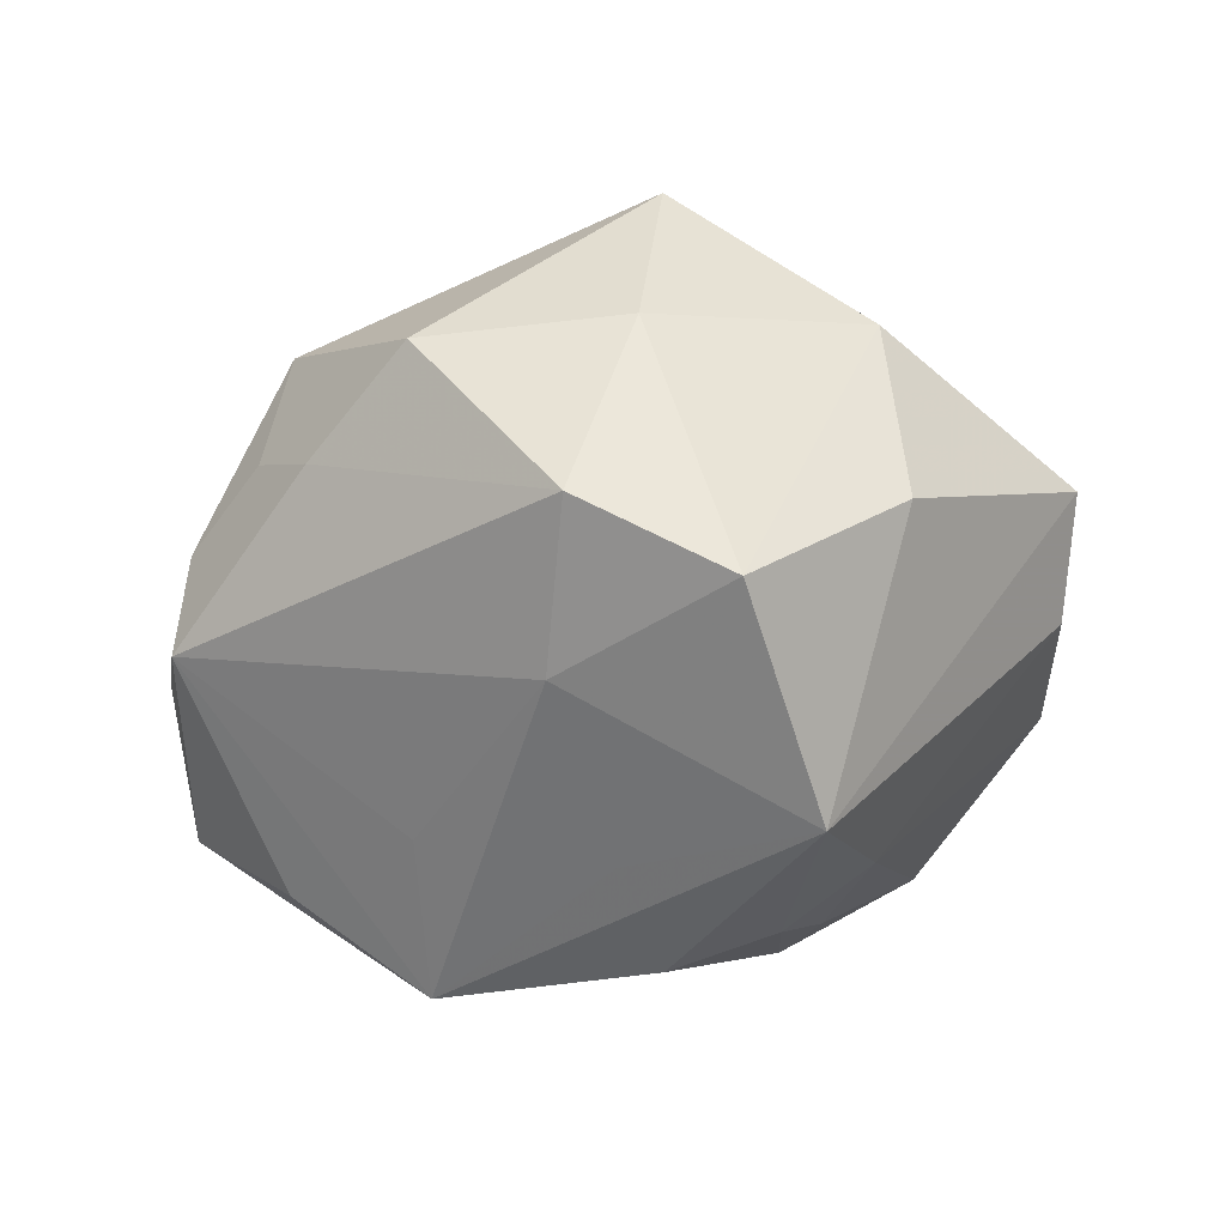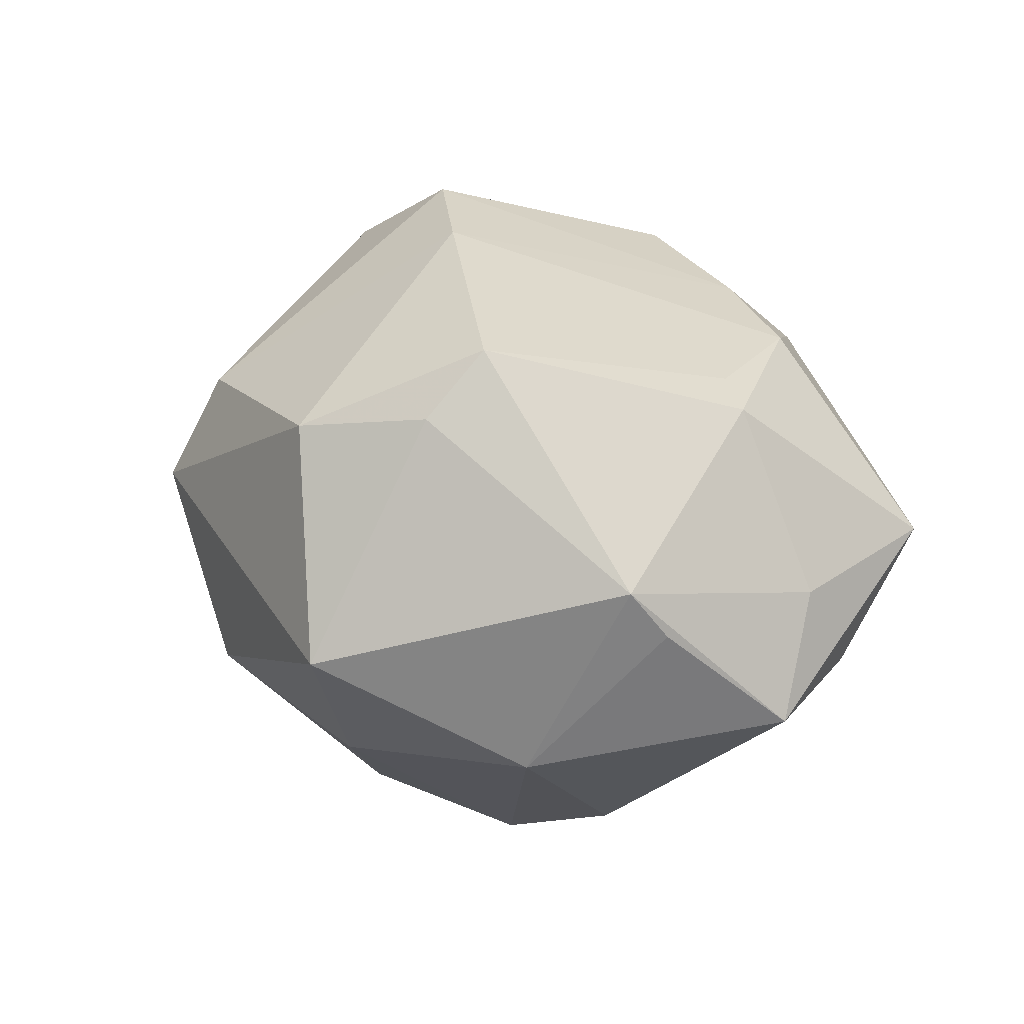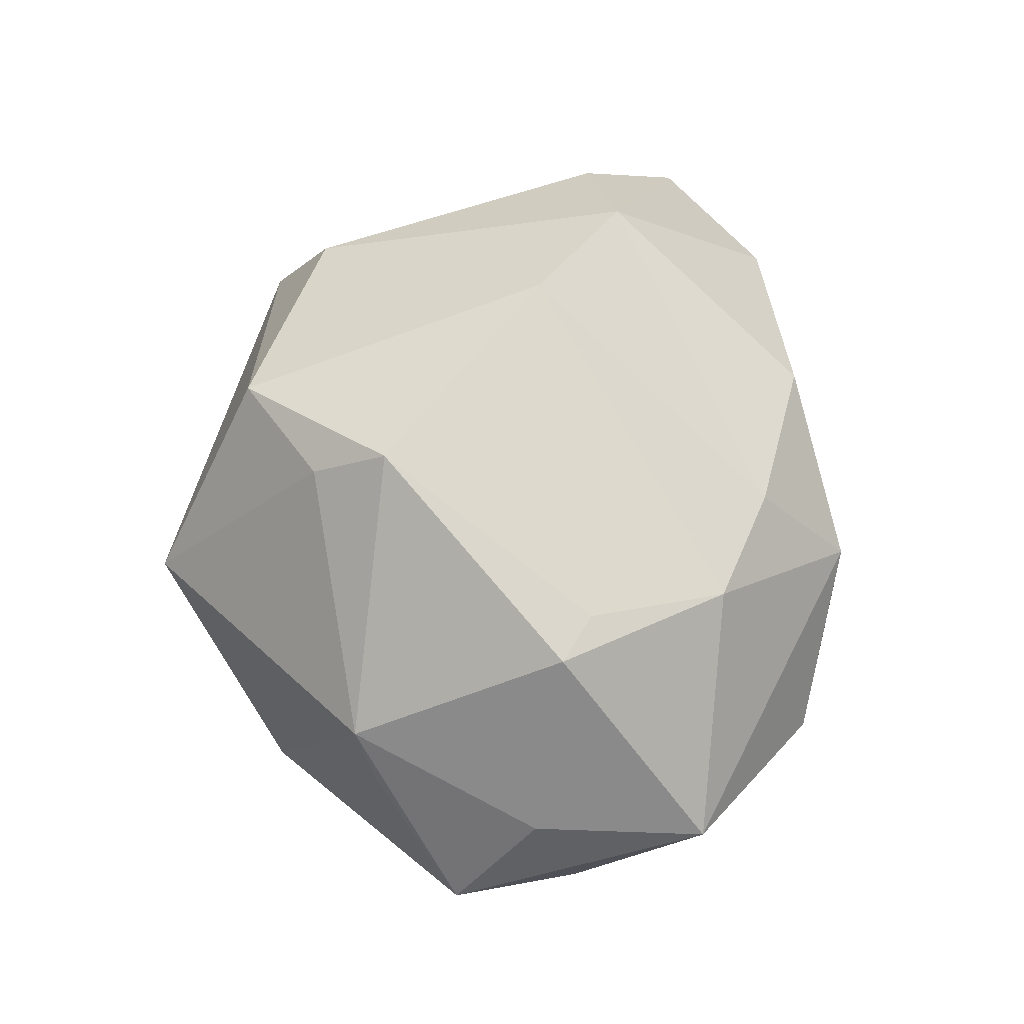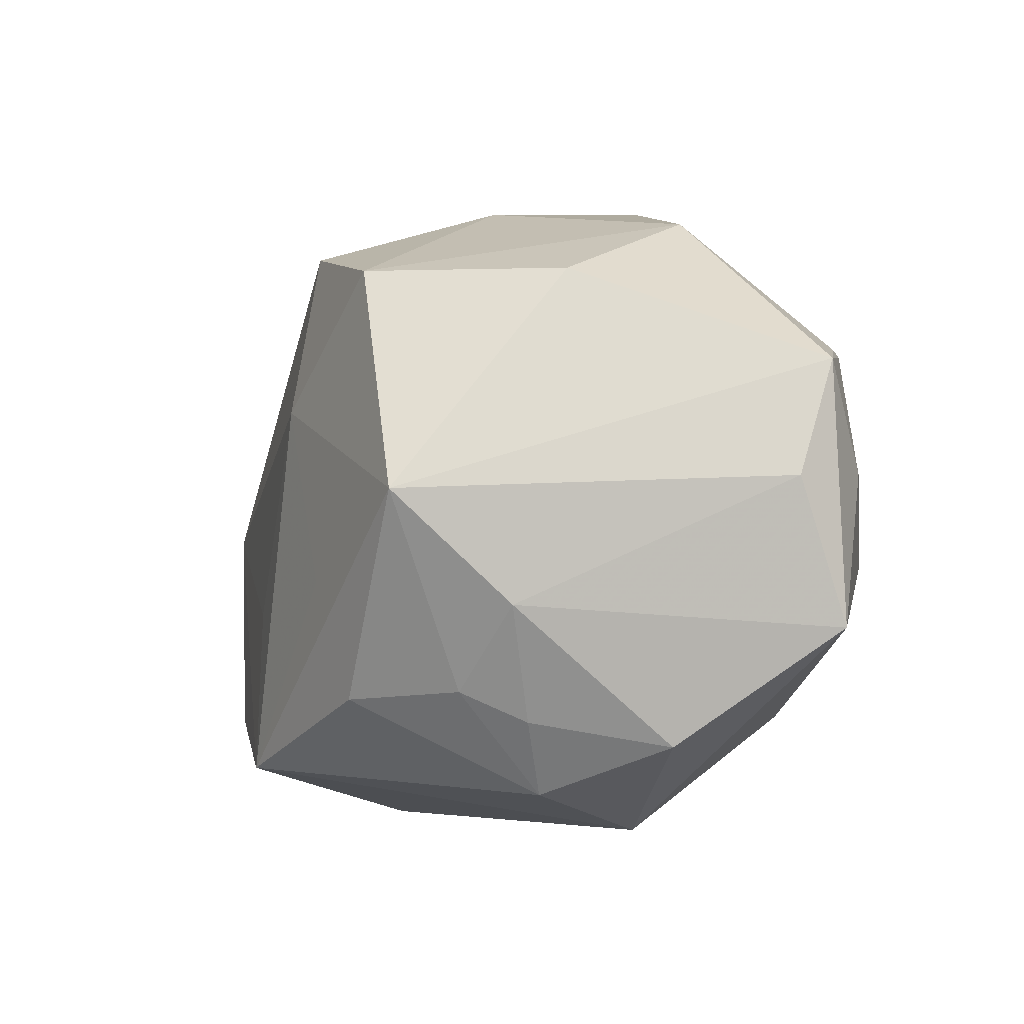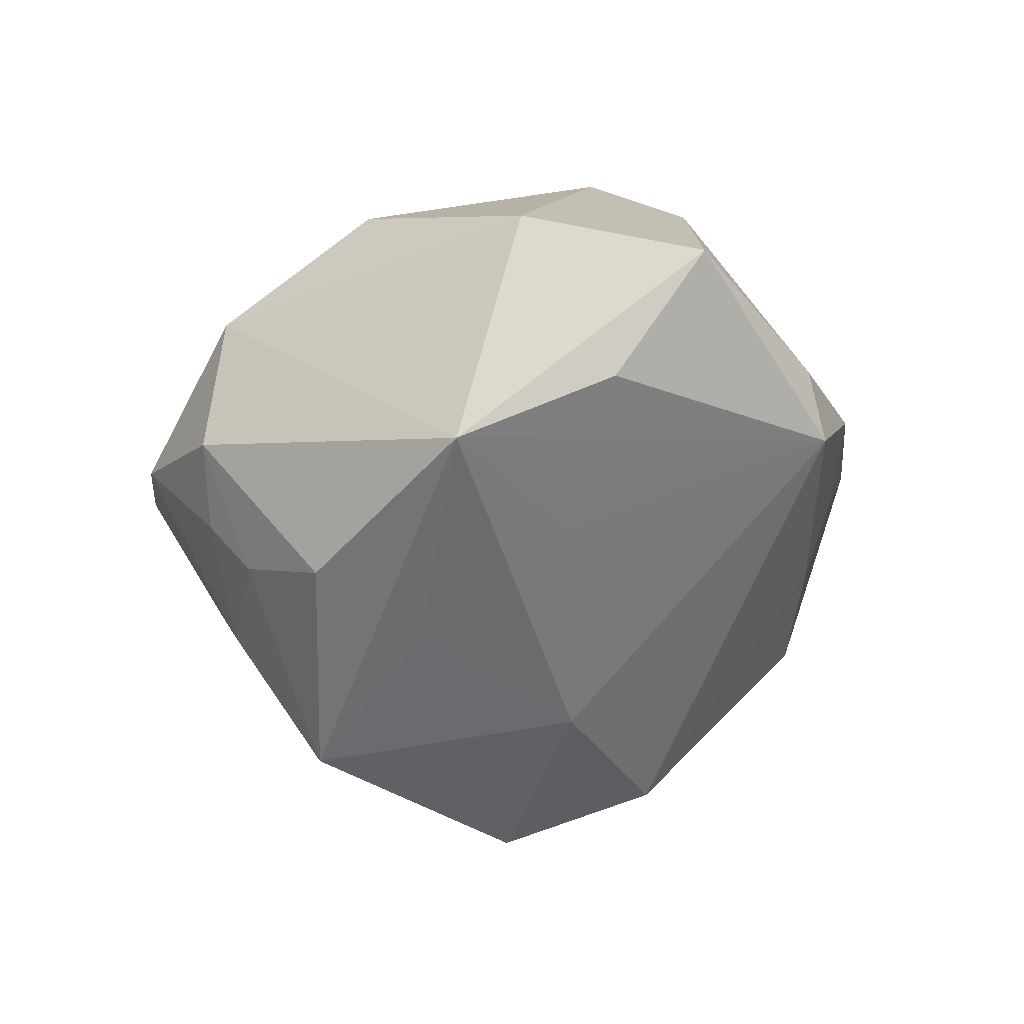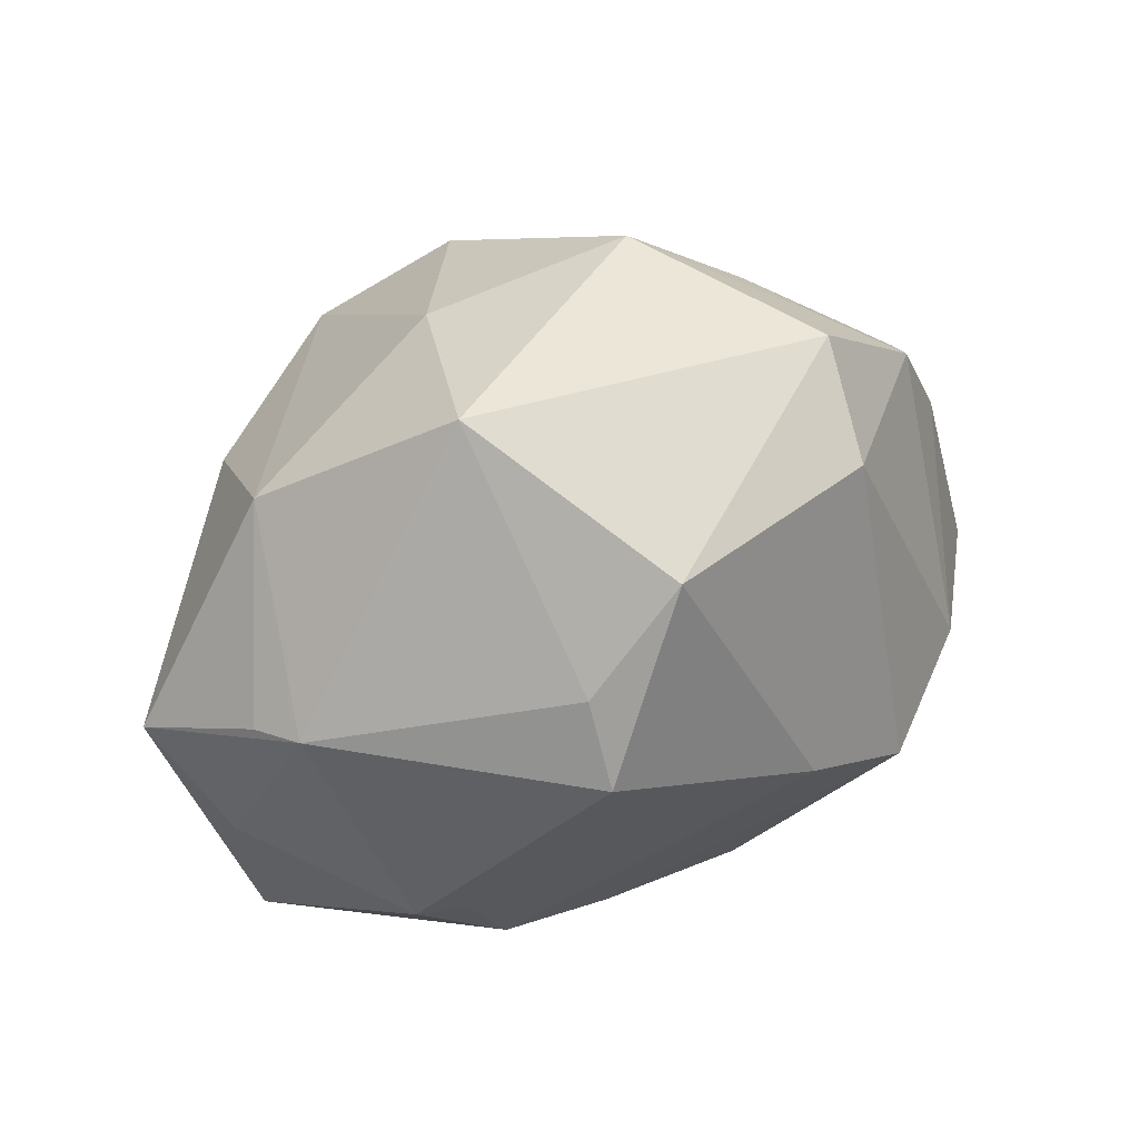
<metadata>
{"format":"obj","ext":"obj","renderer":"f3d","projection":"perspective","resolution":1024,"background":"white","views":[{"elev":-72.1,"azim":-166.4,"up":"+Z"},{"elev":39.0,"azim":-128.4,"up":"+Z"},{"elev":65.8,"azim":-83.6,"up":"+Z"},{"elev":-27.3,"azim":-132.5,"up":"+Y"},{"elev":-33.9,"azim":49.3,"up":"+Z"},{"elev":51.9,"azim":-23.4,"up":"+Y"}]}
</metadata>
<code>
v 0.02689 -0.0205 0.007404
v 0.0002766 0.01836 -0.02611
v 0.02125 0.02648 0.003514
v -0.02419 0.009451 -0.01775
v -0.03813 0.001492 0.0003443
v -0.03205 -0.0198 0.007234
v 0.0005866 0.02461 0.02044
v -0.03356 -0.005098 0.00854
v -0.007818 0.01078 0.02704
v -0.007372 0.02656 -0.01125
v -0.01375 -0.0193 0.01861
v -0.01087 0.01025 -0.02967
v -0.003696 -0.02232 0.01763
v -0.02265 -0.006123 0.02153
v 0.02997 -0.0032 0.01504
v -0.01823 -0.02867 -0.0001154
v 0.02159 -0.02309 -0.01494
v 0.002543 -0.02322 -0.01914
v 0.02013 0.02101 0.01281
v 0.02517 0.02012 -0.003429
v 0.03717 0.004075 -0.003623
v 0.009404 -0.02428 0.01646
v -0.03467 -0.00894 -0.0007222
v 0.02039 0.02083 -0.009852
v 0.03279 0.0138 -0.00213
v -0.01246 -0.0111 -0.02747
v -0.01005 -0.0265 -0.009456
v -0.004302 -0.03029 0.008885
v -0.01542 -0.01931 -0.01616
v 0.005055 0.004414 -0.02507
v -0.02511 0.0198 -0.004135
v -0.01088 0.03232 0.005013
v 0.0114 -0.0004503 0.02509
v -0.005899 -0.03065 -0.004283
v 0.03984 -0.01118 0.0002597
v -0.006861 -0.02413 -0.01457
v 0.003778 -0.01241 -0.02233
v 0.01011 0.02874 -0.01102
v 0.01917 -0.008714 -0.01685
v -0.03097 0.009276 0.009528
v -0.01822 -0.008115 0.02145
v 0.02116 -0.006571 0.02287
v -0.02834 0.01128 0.0136
v 0.03528 0.007715 -0.008283
v 0.03138 -0.01396 -0.009579
v -0.007959 0.01719 0.02268
f 32 38 10
f 18 17 34
f 34 17 28
f 31 10 12
f 32 10 31
f 31 43 32
f 12 10 2
f 2 10 38
f 35 17 45
f 45 44 35
f 17 44 45
f 3 38 32
f 36 18 34
f 35 42 1
f 1 42 22
f 1 17 35
f 1 28 17
f 22 28 1
f 5 43 40
f 40 31 5
f 43 31 40
f 24 2 38
f 44 2 24
f 12 2 30
f 17 37 30
f 30 2 44
f 32 43 46
f 46 43 9
f 18 36 26
f 12 30 26
f 26 30 37
f 17 18 26
f 26 37 17
f 26 23 5
f 9 33 7
f 7 46 9
f 7 3 32
f 32 46 7
f 9 43 14
f 38 3 20
f 20 24 38
f 39 44 17
f 17 30 39
f 39 30 44
f 35 44 21
f 3 7 19
f 19 33 42
f 19 7 33
f 5 23 6
f 12 26 4
f 4 26 5
f 4 31 12
f 5 31 4
f 13 28 22
f 22 42 13
f 42 33 13
f 3 19 25
f 25 21 44
f 25 20 3
f 44 24 25
f 24 20 25
f 5 6 8
f 8 6 14
f 8 43 5
f 8 14 43
f 34 28 16
f 28 6 16
f 23 26 29
f 29 6 23
f 29 16 6
f 29 26 36
f 14 6 11
f 11 13 33
f 11 6 28
f 28 13 11
f 15 25 19
f 15 42 35
f 15 19 42
f 35 21 15
f 21 25 15
f 27 36 34
f 34 16 27
f 27 29 36
f 16 29 27
f 41 33 9
f 41 11 33
f 9 14 41
f 14 11 41

</code>
